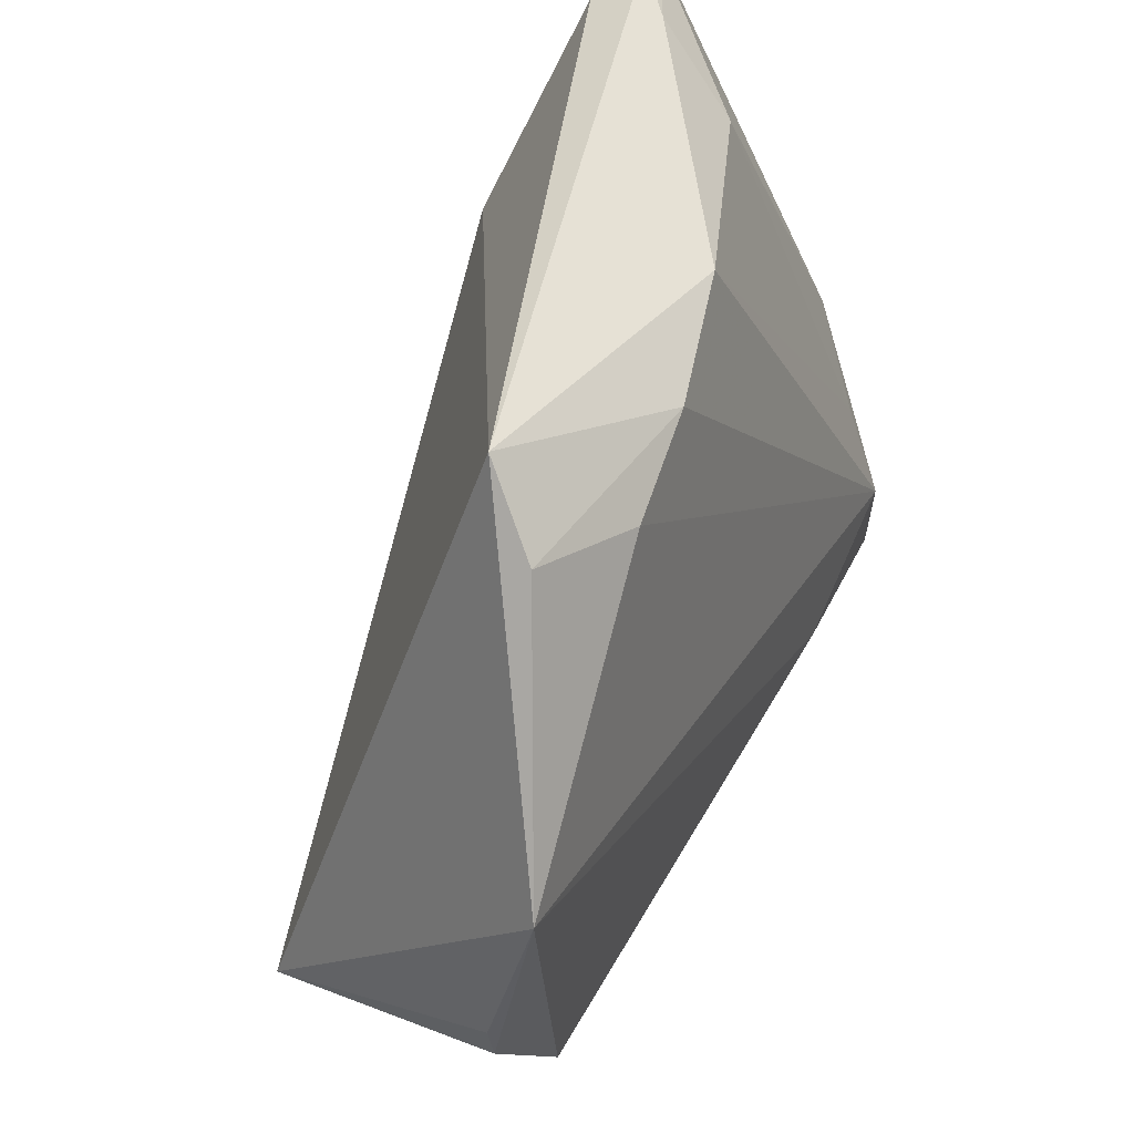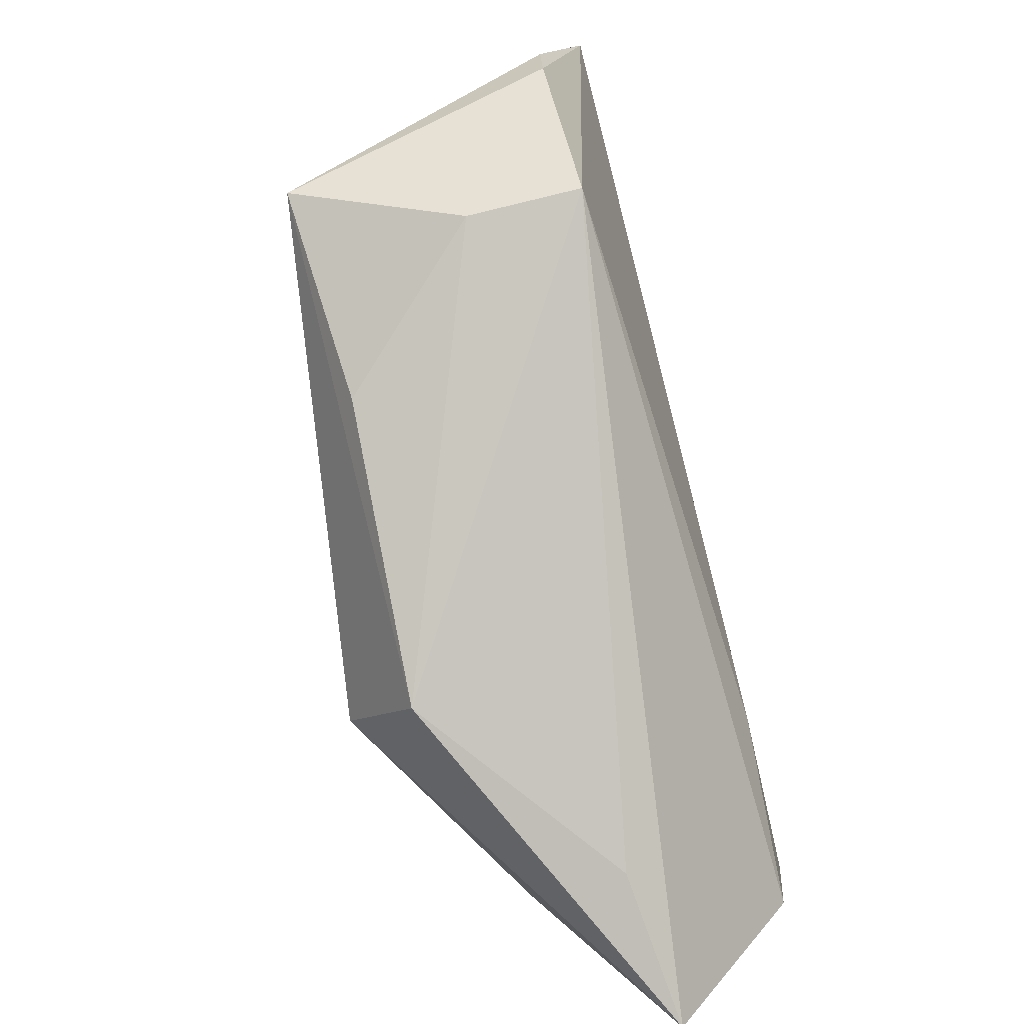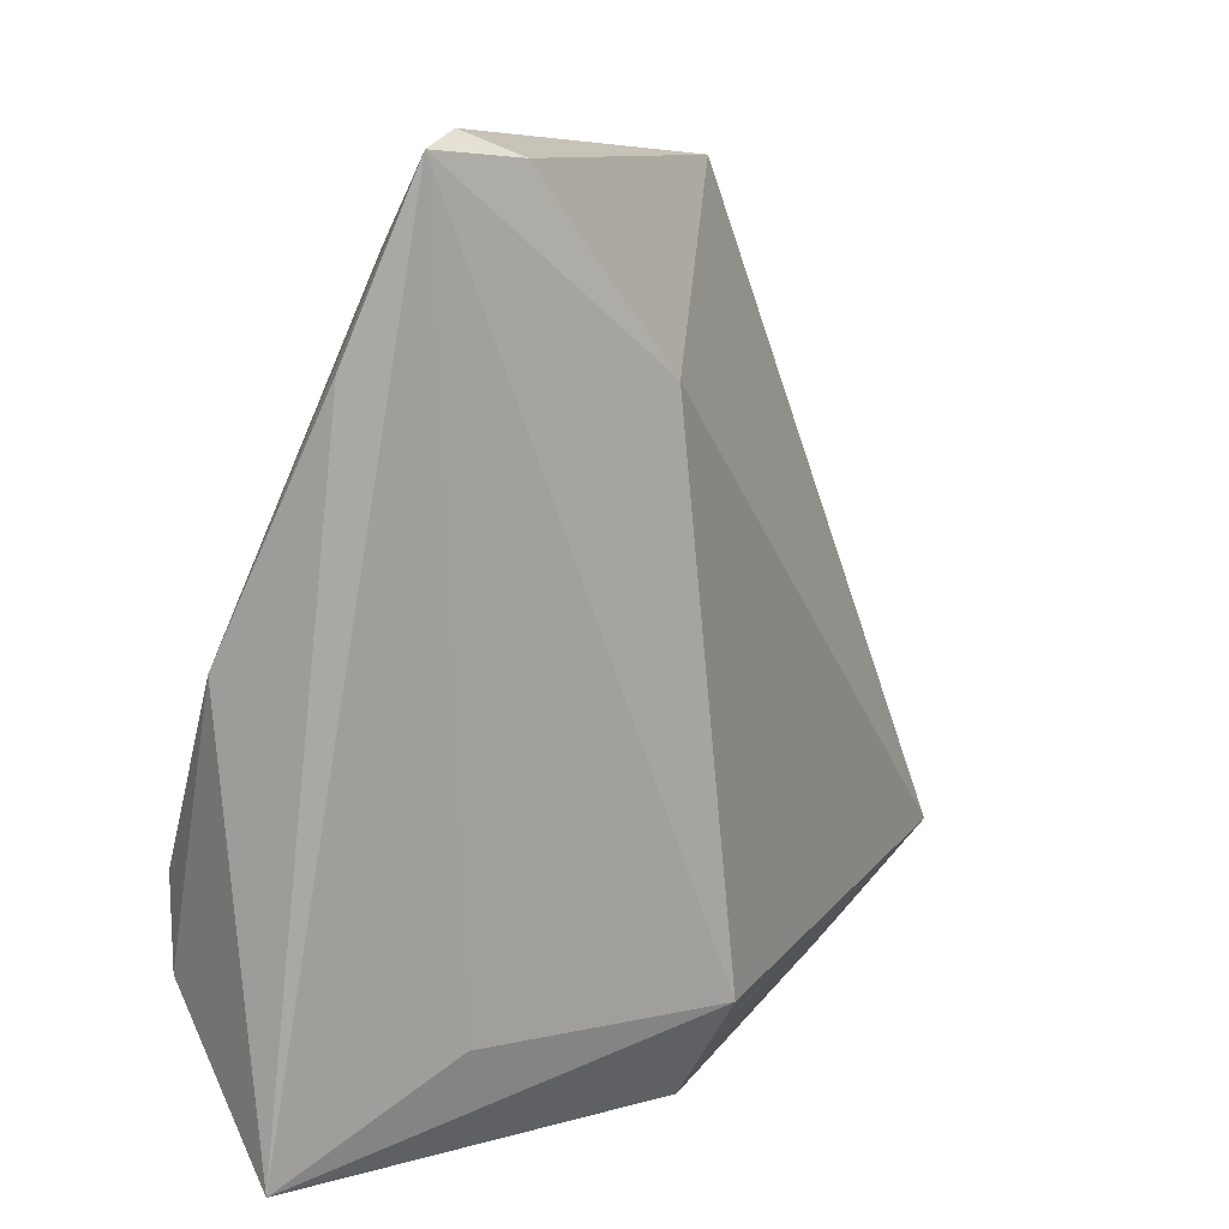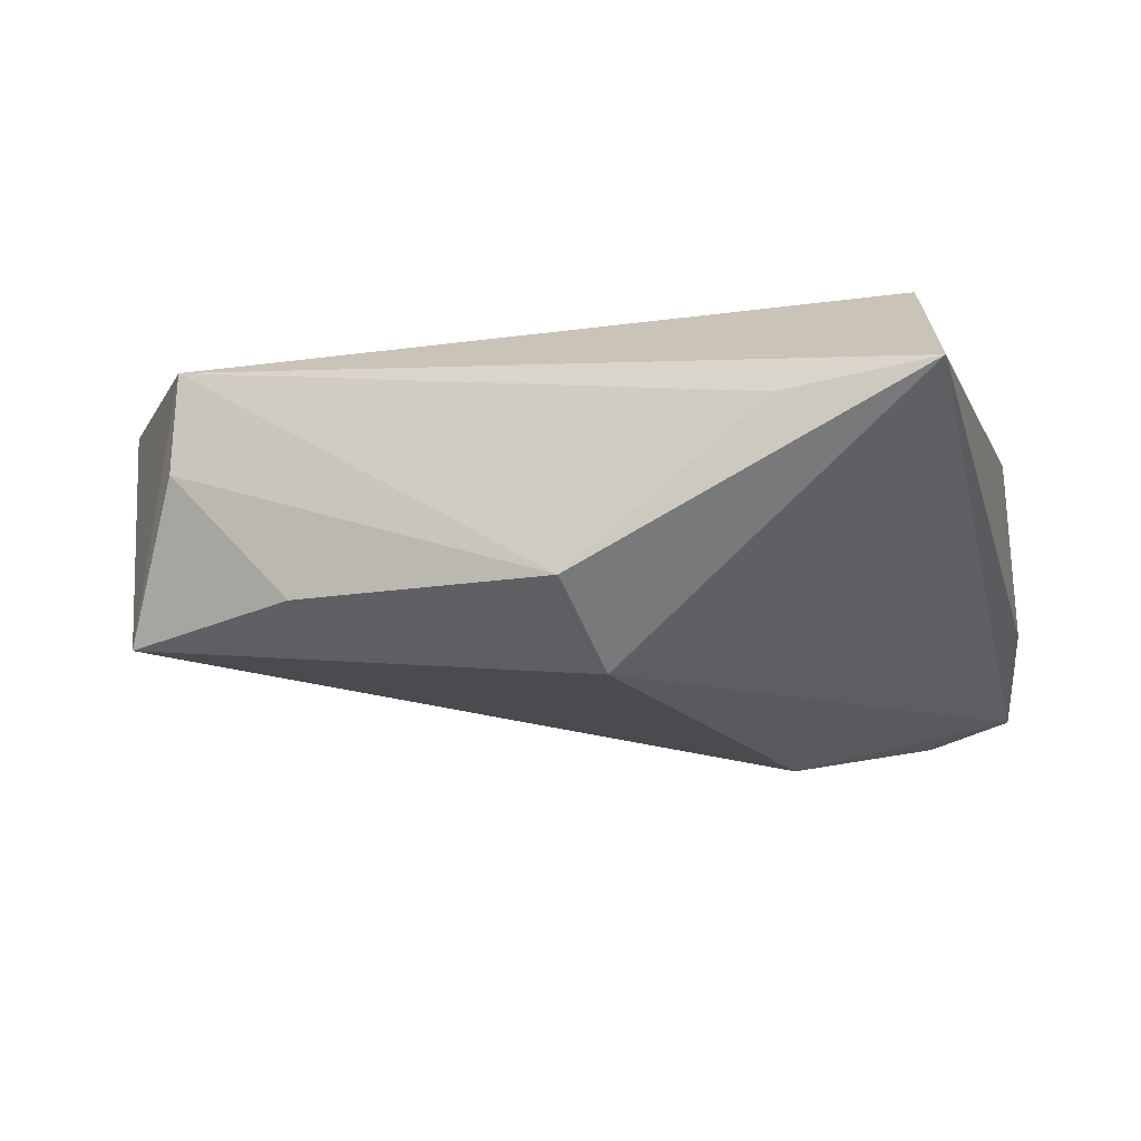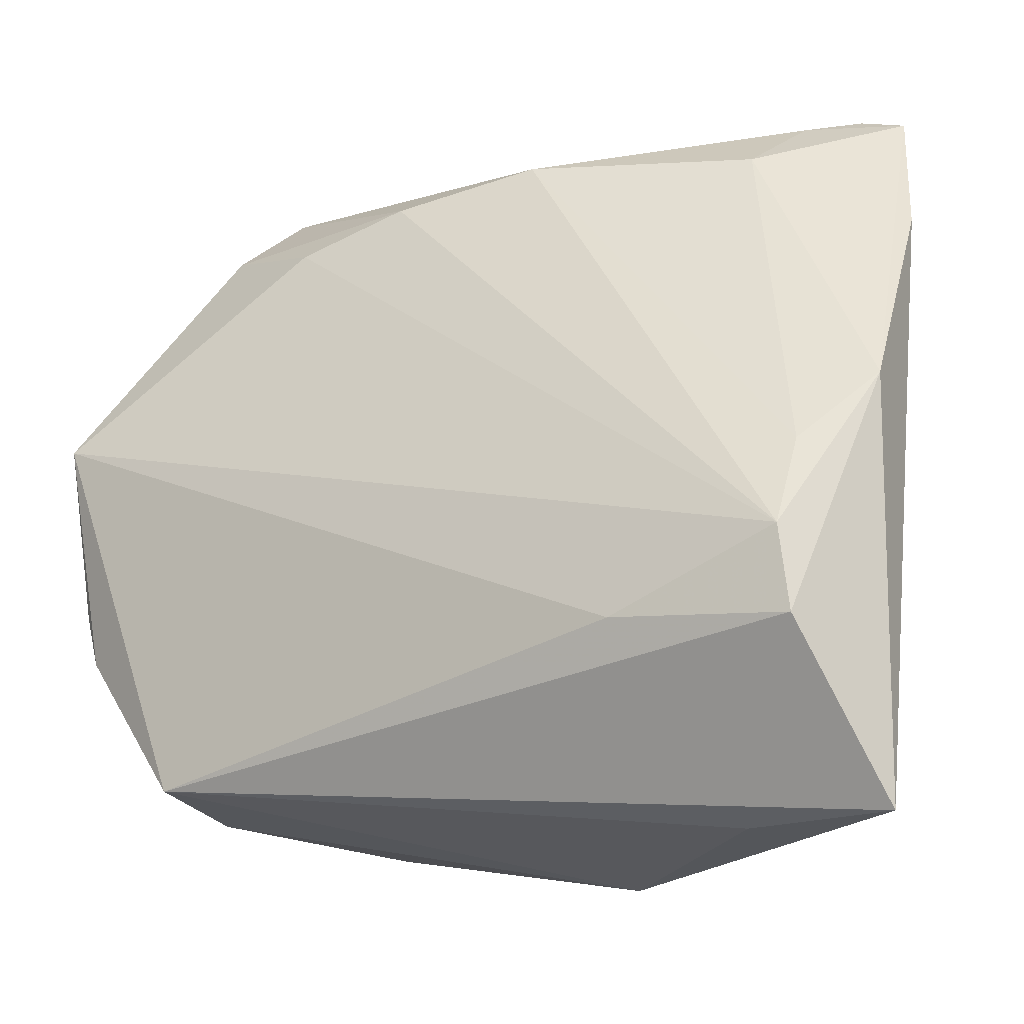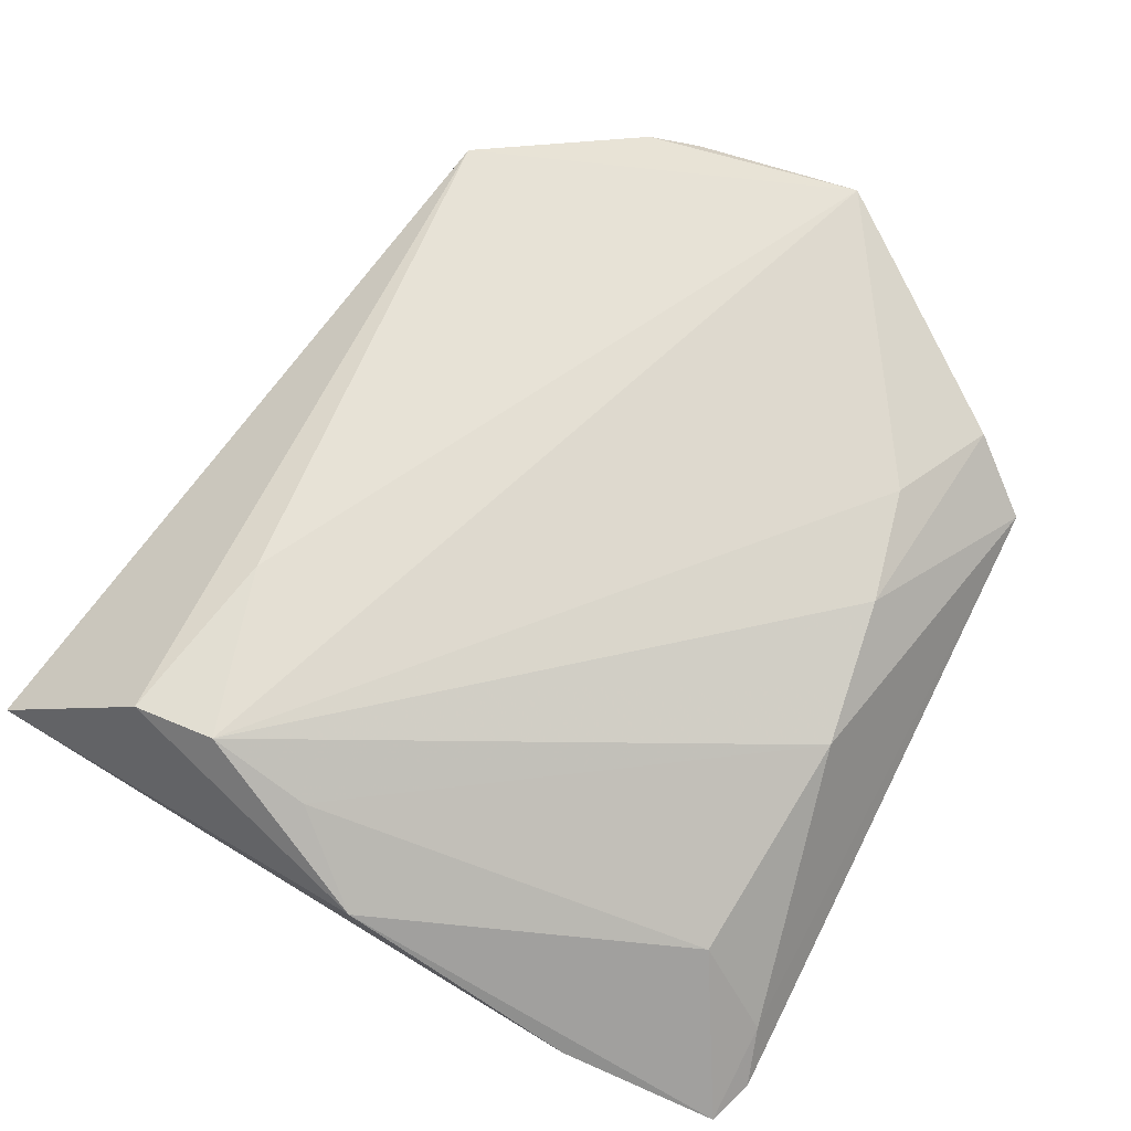
<metadata>
{"format":"obj","ext":"obj","renderer":"f3d","projection":"perspective","resolution":1024,"background":"white","views":[{"elev":47.4,"azim":-64.8,"up":"+Y"},{"elev":-79.5,"azim":-76.4,"up":"+Y"},{"elev":8.4,"azim":121.6,"up":"+Y"},{"elev":-15.1,"azim":13.3,"up":"+Z"},{"elev":-24.7,"azim":31.2,"up":"+Y"},{"elev":66.5,"azim":118.0,"up":"+Z"}]}
</metadata>
<code>
v 0.04029 0.04923 -0.01312
v 0.04832 0.002953 0.007662
v -0.02301 0.03533 0.01506
v 0.008755 -0.03131 -0.02243
v 0.03538 0.0468 -0.01708
v 0.02098 -0.02354 0.01918
v -0.03657 0.04061 0.01053
v -0.04685 -0.02499 -0.01551
v 0.03207 -0.0323 -0.008053
v -0.02516 -0.0345 -0.01335
v -0.04044 -0.03183 0.002456
v 0.03479 0.04747 -0.008467
v 0.04062 -0.01732 0.01918
v -0.03171 0.04816 0.004073
v 0.04811 0.02925 -0.006437
v -0.05306 -0.01234 0.01381
v 0.00612 -0.04238 -0.01451
v -0.009834 0.03852 0.01362
v 0.03166 0.03904 0.0009732
v 0.04546 0.04743 -0.01373
v 0.04539 -0.04436 0.004718
v 0.02823 -0.04303 0.002776
v 0.0198 0.02766 -0.02267
v 0.04128 -0.02691 0.01838
v 0.006612 0.04121 0.009712
v -0.04037 -0.03083 0.01467
v -0.05467 0.01455 0.01918
v -0.05467 -0.006182 0.01396
v 0.04131 -0.006041 0.01465
f 14 8 27
f 8 14 23
f 20 4 23
f 23 4 8
f 16 26 27
f 8 26 16
f 6 13 27
f 27 26 6
f 20 21 9
f 9 4 20
f 21 4 9
f 15 21 20
f 20 2 15
f 15 2 21
f 21 2 24
f 24 2 13
f 13 6 24
f 24 26 21
f 24 6 26
f 20 23 5
f 5 23 14
f 27 8 28
f 28 16 27
f 8 16 28
f 21 26 22
f 11 26 8
f 8 10 11
f 8 4 17
f 17 10 8
f 17 4 21
f 21 22 17
f 17 11 10
f 17 22 26
f 26 11 17
f 19 2 20
f 13 25 18
f 18 25 14
f 14 25 12
f 12 19 20
f 25 19 12
f 20 5 1
f 1 5 14
f 1 12 20
f 14 12 1
f 29 25 13
f 29 19 25
f 13 2 29
f 2 19 29
f 27 13 3
f 13 18 3
f 7 18 14
f 7 3 18
f 7 14 27
f 27 3 7

</code>
